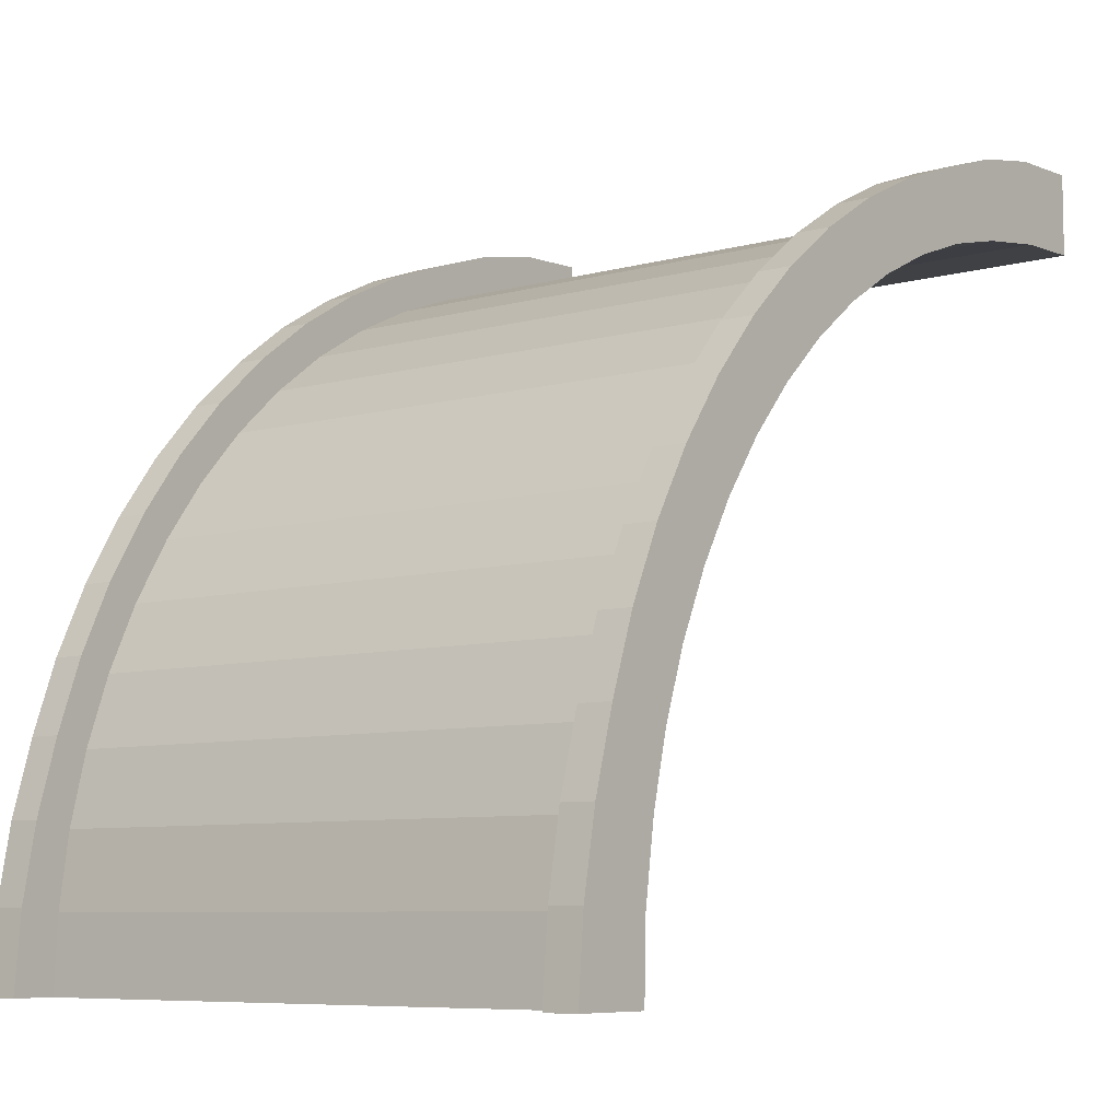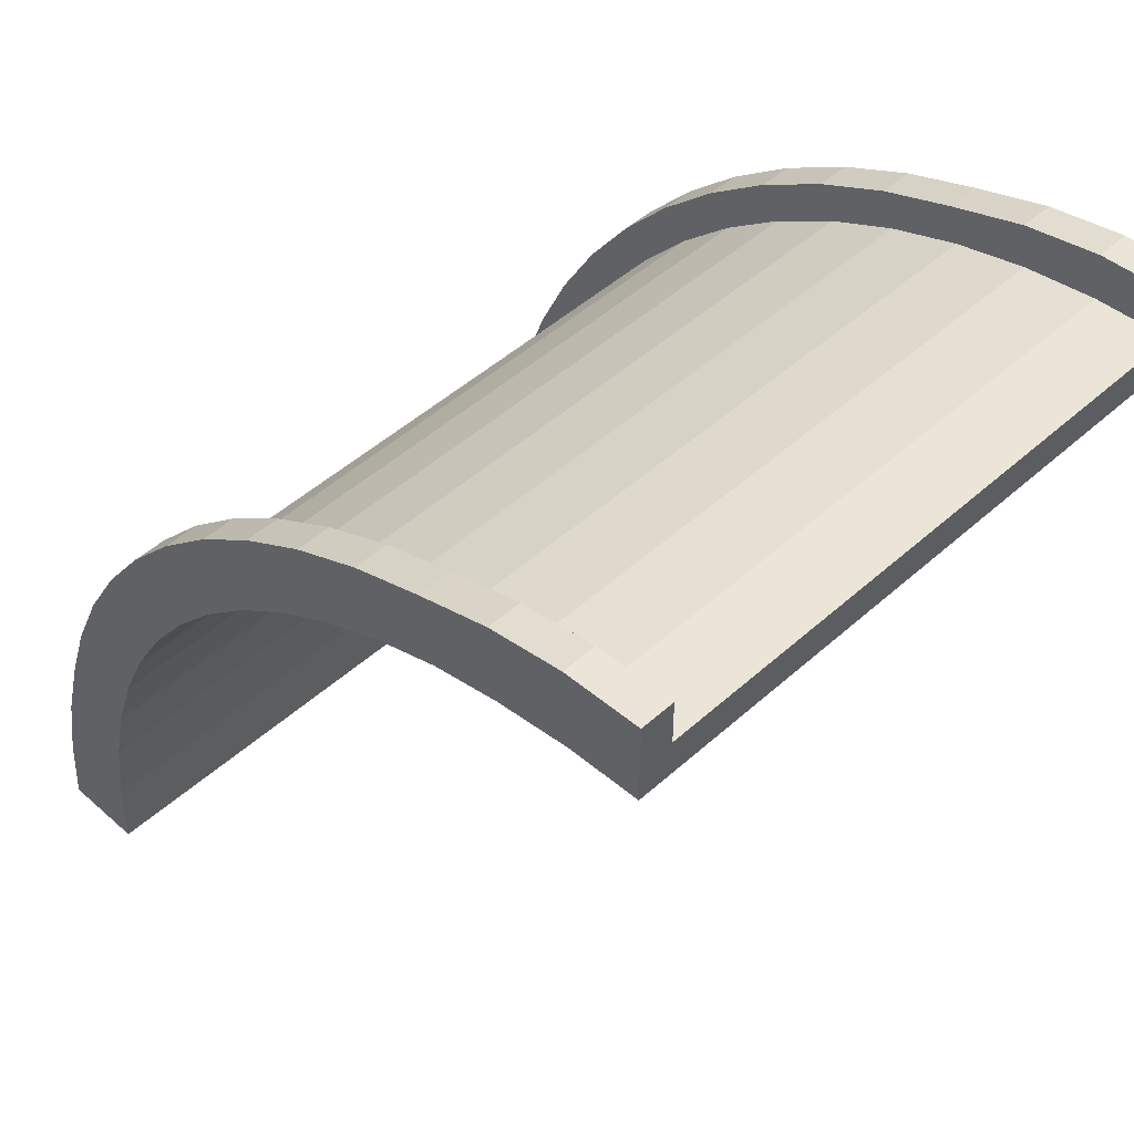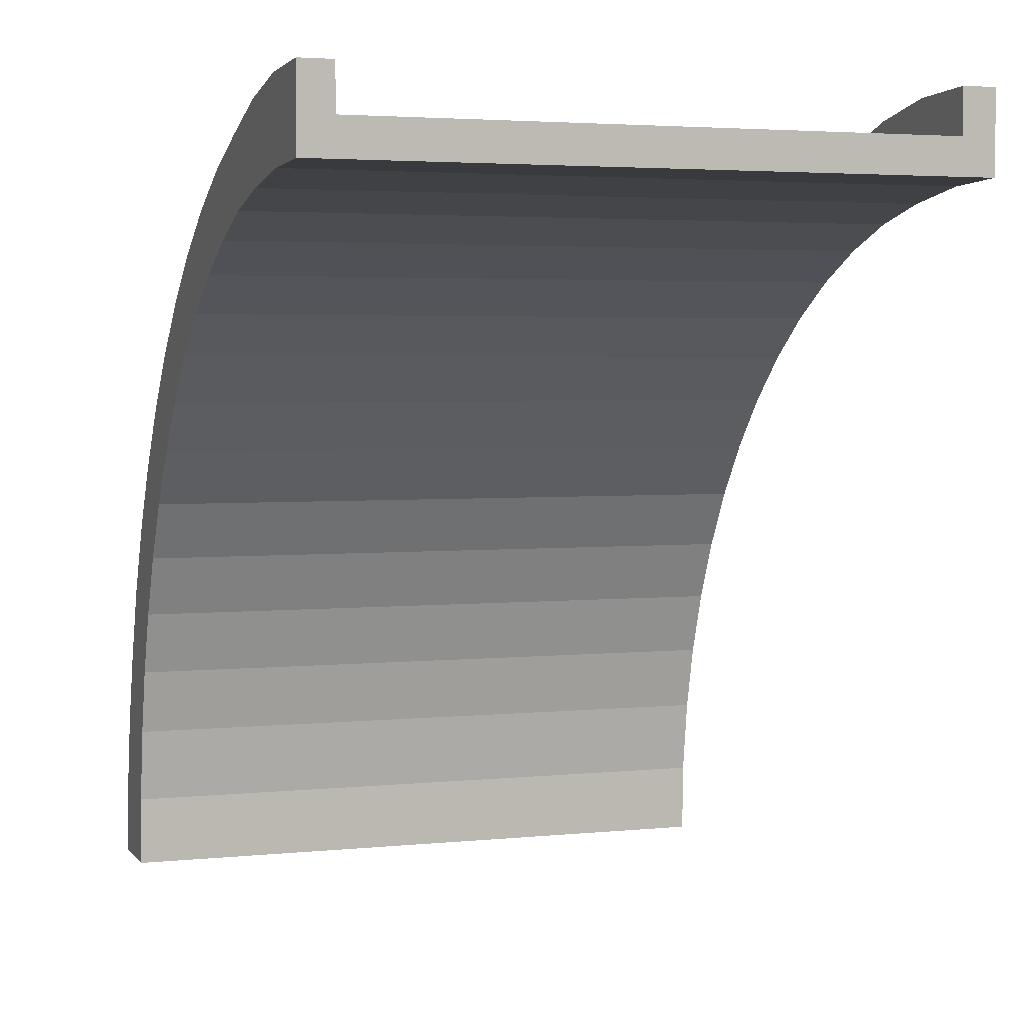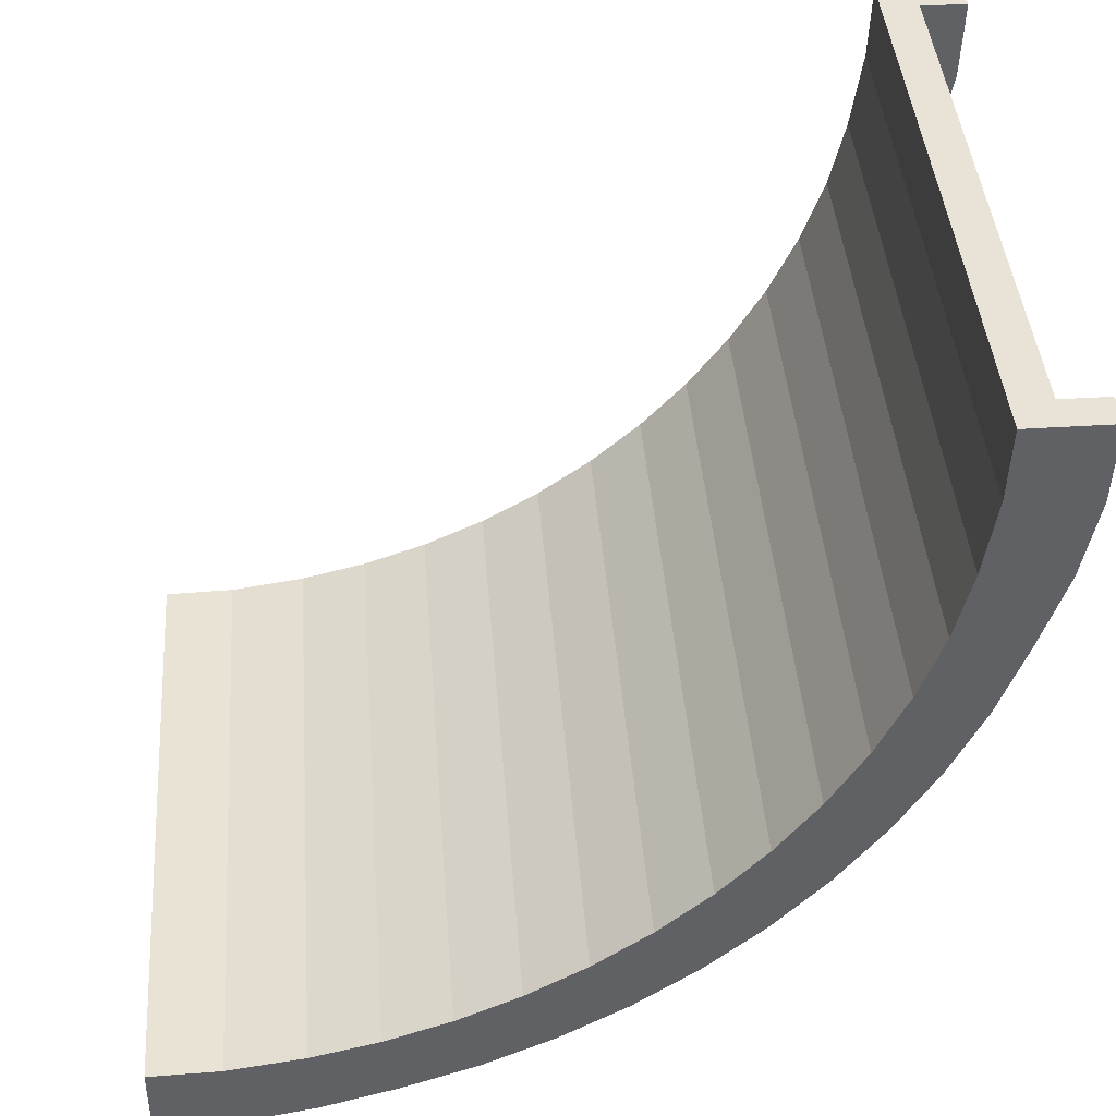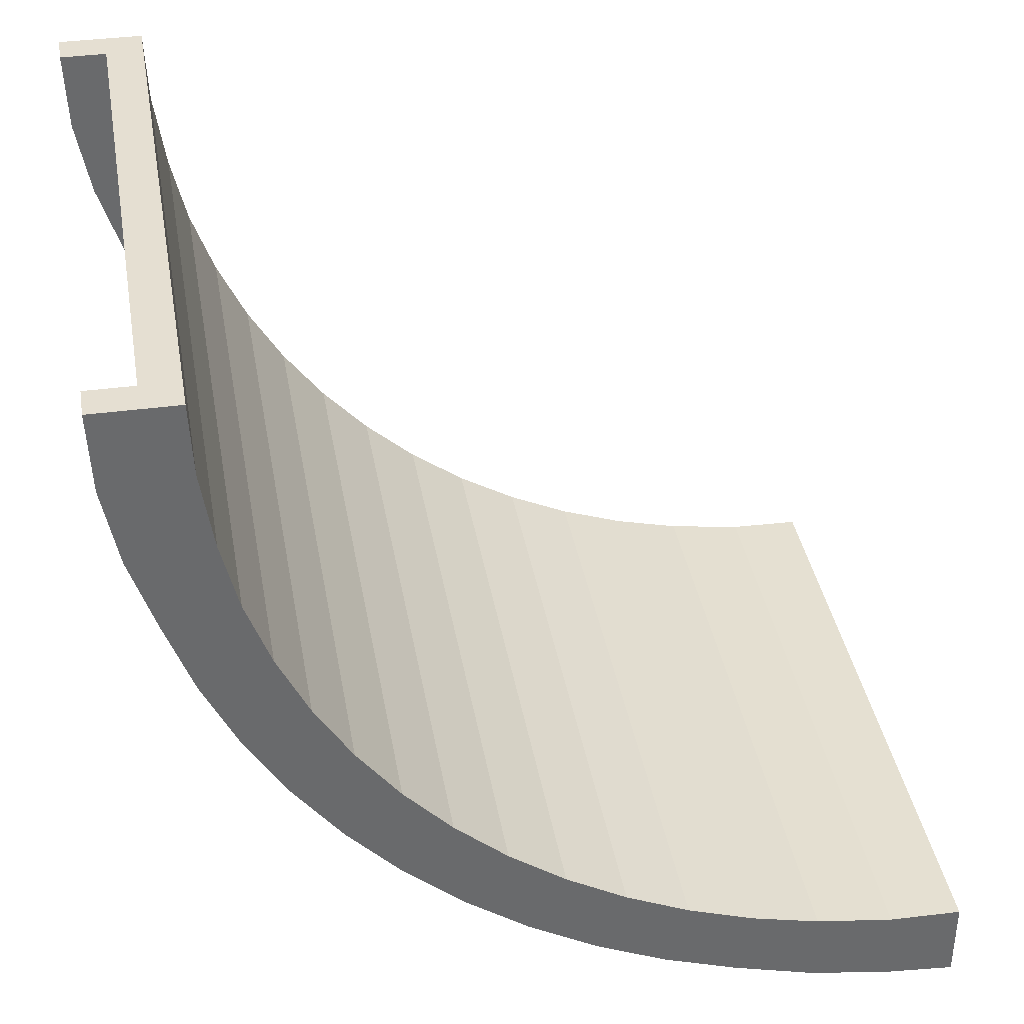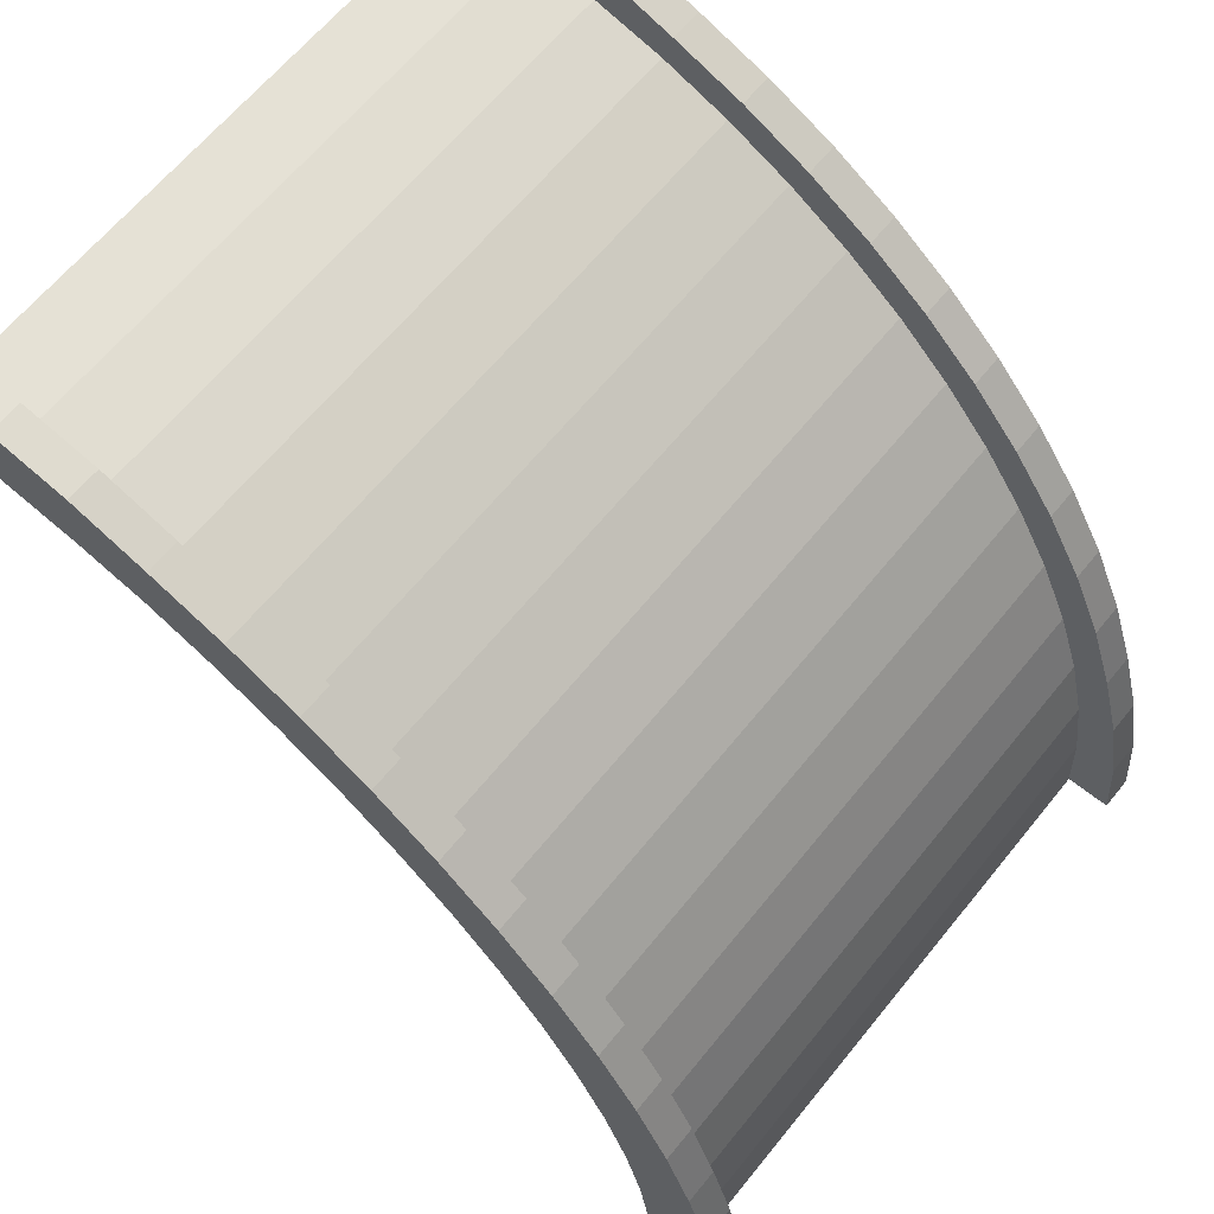
<metadata>
{"format":"obj","ext":"obj","renderer":"f3d","projection":"perspective","resolution":1024,"background":"white","views":[{"elev":-7.6,"azim":-142.0,"up":"+Y"},{"elev":48.1,"azim":-45.2,"up":"+Y"},{"elev":3.4,"azim":-19.3,"up":"+Y"},{"elev":41.6,"azim":85.6,"up":"+Z"},{"elev":37.5,"azim":-99.8,"up":"+Z"},{"elev":64.0,"azim":129.0,"up":"+Y"}]}
</metadata>
<code>
v 10 0 -0.01341
v 0 0 -0.01341
v 10 25.9 25.49
v 4e-06 25.9 25.49
v 8.642 25.9 25.49
v 8.642 0 -0.01341
v 8.202 25.9 25.49
v 8.202 0 -0.01341
v -10 25.9 25.49
v -10 0 -0.01341
v -8.642 0 -0.01341
v -8.642 25.9 25.49
v -8.202 0 -0.01341
v -8.202 25.9 25.49
v 0 0 1.233
v 4e-06 24.65 25.49
v 11.14 0 1.233
v 11.14 24.65 25.49
v -11.14 24.65 25.49
v -11.14 0 1.233
v 10 0 -1.56
v 10 27.44 25.49
v 11.14 0 -1.56
v 11.14 27.44 25.49
v -10 27.44 25.49
v -10 0 -1.56
v -11.14 27.44 25.49
v -11.14 0 -1.56
v 0 17.53 8.231
v -11.14 17.53 8.231
v -11.14 19.21 6.576
v -10 19.21 6.576
v -10 18.31 7.457
v -8.642 18.31 7.457
v -8.202 18.31 7.457
v 0 18.31 7.457
v 8.202 18.31 7.457
v 8.642 18.31 7.457
v 10 18.31 7.457
v 10 19.21 6.576
v 11.14 19.21 6.576
v 11.14 17.53 8.231
v 0 9.634 3.038
v -11.14 9.634 3.038
v -11.14 10.39 0.7778
v -10 10.39 0.7778
v -10 9.91 1.928
v -8.642 9.91 1.928
v -8.202 9.91 1.928
v 0 9.91 1.928
v 8.202 9.91 1.928
v 8.642 9.91 1.928
v 10 9.91 1.928
v 10 10.39 0.7778
v 11.14 10.39 0.7778
v 11.14 9.634 3.038
v 0 22.8 16
v 11.14 22.8 16
v 11.14 25.09 15.25
v 10 25.09 15.25
v 10 23.93 15.73
v 8.642 23.93 15.73
v 8.202 23.93 15.73
v 0 23.93 15.73
v -8.202 23.93 15.73
v -8.642 23.93 15.73
v -10 23.93 15.73
v -10 25.09 15.25
v -11.14 25.09 15.25
v -11.14 22.8 16
v 0 20.55 11.86
v -11.14 20.55 11.86
v -11.14 22.58 10.63
v -10 22.58 10.63
v -10 21.53 11.32
v -8.642 21.53 11.32
v -8.202 21.53 11.32
v 0 21.53 11.32
v 8.202 21.53 11.32
v 8.642 21.53 11.32
v 10 21.53 11.32
v 10 22.58 10.63
v 11.14 22.58 10.63
v 11.14 20.55 11.86
v 0 24.15 20.5
v 11.14 24.15 20.5
v 11.14 26.83 20.27
v 10 26.83 20.27
v 10 25.4 20.52
v 8.642 25.4 20.52
v 8.202 25.4 20.52
v 0 25.4 20.52
v -8.202 25.4 20.52
v -8.642 25.4 20.52
v -10 25.4 20.52
v -10 26.83 20.27
v -11.14 26.83 20.27
v -11.14 24.15 20.5
v 0 13.84 5.252
v 11.14 13.84 5.252
v 11.14 15.09 3.25
v 10 15.09 3.25
v 10 14.39 4.285
v 8.642 14.39 4.285
v 8.202 14.39 4.285
v 0 14.39 4.285
v -8.202 14.39 4.285
v -8.642 14.39 4.285
v -10 14.39 4.285
v -10 15.09 3.25
v -11.14 15.09 3.25
v -11.14 13.84 5.252
v 0 5.071 1.675
v -11.14 5.071 1.675
v -11.14 5.299 -0.8426
v -10 5.299 -0.8426
v -10 5.052 0.4767
v -8.642 5.052 0.4767
v -8.202 5.052 0.4767
v 0 5.052 0.4767
v 8.202 5.052 0.4767
v 8.642 5.052 0.4767
v 10 5.052 0.4767
v 10 5.299 -0.8426
v 11.14 5.299 -0.8426
v 11.14 5.071 1.675
v 0 2.439 1.288
v -11.14 2.439 1.288
v -11.14 2.662 -1.334
v -10 2.662 -1.334
v -10 2.538 0.1094
v -8.642 2.538 0.1094
v -8.202 2.538 0.1094
v 0 2.538 0.1094
v 8.202 2.538 0.1094
v 8.642 2.538 0.1094
v 10 2.538 0.1094
v 10 2.662 -1.334
v 11.14 2.662 -1.334
v 11.14 2.439 1.288
v 0 7.387 2.246
v 11.14 7.387 2.246
v 11.14 7.885 -0.1066
v 10 7.885 -0.1066
v 10 7.518 1.085
v 8.642 7.518 1.085
v 8.202 7.518 1.085
v 0 7.518 1.085
v -8.202 7.518 1.085
v -8.642 7.518 1.085
v -10 7.518 1.085
v -10 7.885 -0.1066
v -11.14 7.885 -0.1066
v -11.14 7.387 2.246
v -11.14 11.79 4.044
v -11.14 12.8 1.9
v -10 12.8 1.9
v -10 12.21 2.998
v -8.642 12.21 2.998
v -8.202 12.21 2.998
v 0 12.21 2.998
v 8.202 12.21 2.998
v 8.642 12.21 2.998
v 10 12.21 2.998
v 10 12.8 1.9
v 11.14 12.8 1.9
v 11.14 11.79 4.044
v 0 11.79 4.044
v 11.14 15.76 6.653
v 11.14 17.23 4.814
v 10 17.23 4.814
v 10 16.43 5.776
v 8.642 16.43 5.776
v 8.202 16.43 5.776
v 0 16.43 5.776
v -8.202 16.43 5.776
v -8.642 16.43 5.776
v -10 16.43 5.776
v -10 17.23 4.814
v -11.14 17.23 4.814
v -11.14 15.76 6.653
v 0 15.76 6.653
v -11.14 19.13 9.973
v -11.14 21 8.522
v -10 21 8.522
v -10 20.02 9.311
v -8.642 20.02 9.311
v -8.202 20.02 9.311
v 0 20.02 9.311
v 8.202 20.02 9.311
v 8.642 20.02 9.311
v 10 20.02 9.311
v 10 21 8.522
v 11.14 21 8.522
v 11.14 19.13 9.973
v 0 19.13 9.973
v 0 21.78 13.88
v 11.14 21.78 13.88
v 11.14 23.95 12.88
v 10 23.95 12.88
v 10 22.84 13.47
v 8.642 22.84 13.47
v 8.202 22.84 13.47
v 0 22.84 13.47
v -8.202 22.84 13.47
v -8.642 22.84 13.47
v -10 22.84 13.47
v -10 23.95 12.88
v -11.14 23.95 12.88
v -11.14 21.78 13.88
v 0 23.6 18.22
v -11.14 23.6 18.22
v -11.14 25.99 17.73
v -10 25.99 17.73
v -10 24.78 18.09
v -8.642 24.78 18.09
v -8.202 24.78 18.09
v 0 24.78 18.09
v 8.202 24.78 18.09
v 8.642 24.78 18.09
v 10 24.78 18.09
v 10 25.99 17.73
v 11.14 25.99 17.73
v 11.14 23.6 18.22
v 0 24.55 23.09
v 11.14 24.55 23.09
v 11.14 27.33 22.87
v 10 27.33 22.87
v 10 25.77 22.99
v 8.642 25.77 22.99
v 8.202 25.77 22.99
v 0 25.77 22.99
v -8.202 25.77 22.99
v -8.642 25.77 22.99
v -10 25.77 22.99
v -10 27.33 22.87
v -11.14 27.33 22.87
v -11.14 24.55 23.09
f 84 198 197 71
f 210 72 71 197
f 203 79 78 204
f 80 202 201 81
f 202 80 79 203
f 77 205 204 78
f 206 76 75 207
f 76 206 205 77
f 18 3 5 7 4 16
f 17 15 2 8 6 1
f 199 83 82 200
f 20 10 11 13 2 15
f 19 16 4 14 12 9
f 73 209 208 74
f 200 82 81 201
f 1 21 23 17
f 83 199 198 84
f 18 24 22 3
f 74 208 207 75
f 9 25 27 19
f 209 73 72 210
f 20 28 26 10
f 112 155 168 99
f 111 156 155 112
f 156 111 110 157
f 157 110 109 158
f 108 159 158 109
f 159 108 107 160
f 160 107 106 161
f 105 162 161 106
f 104 163 162 105
f 163 104 103 164
f 102 165 164 103
f 101 166 165 102
f 166 101 100 167
f 167 100 99 168
f 154 114 113 141
f 153 115 114 154
f 115 153 152 116
f 116 152 151 117
f 150 118 117 151
f 118 150 149 119
f 119 149 148 120
f 147 121 120 148
f 146 122 121 147
f 122 146 145 123
f 144 124 123 145
f 143 125 124 144
f 125 143 142 126
f 126 142 141 113
f 224 86 85 211
f 223 87 86 224
f 87 223 222 88
f 88 222 221 89
f 220 90 89 221
f 90 220 219 91
f 91 219 218 92
f 217 93 92 218
f 216 94 93 217
f 94 216 215 95
f 214 96 95 215
f 213 97 96 214
f 97 213 212 98
f 98 212 211 85
f 72 183 196 71
f 73 184 183 72
f 184 73 74 185
f 185 74 75 186
f 76 187 186 75
f 187 76 77 188
f 188 77 78 189
f 79 190 189 78
f 80 191 190 79
f 191 80 81 192
f 82 193 192 81
f 83 194 193 82
f 194 83 84 195
f 195 84 71 196
f 86 226 225 85
f 87 227 226 86
f 227 87 88 228
f 228 88 89 229
f 90 230 229 89
f 230 90 91 231
f 231 91 92 232
f 93 233 232 92
f 94 234 233 93
f 234 94 95 235
f 96 236 235 95
f 97 237 236 96
f 237 97 98 238
f 238 98 85 225
f 100 169 182 99
f 101 170 169 100
f 170 101 102 171
f 171 102 103 172
f 104 173 172 103
f 173 104 105 174
f 174 105 106 175
f 107 176 175 106
f 108 177 176 107
f 177 108 109 178
f 110 179 178 109
f 111 180 179 110
f 180 111 112 181
f 181 112 99 182
f 114 128 127 113
f 115 129 128 114
f 129 115 116 130
f 130 116 117 131
f 118 132 131 117
f 132 118 119 133
f 133 119 120 134
f 121 135 134 120
f 122 136 135 121
f 136 122 123 137
f 124 138 137 123
f 125 139 138 124
f 139 125 126 140
f 140 126 113 127
f 128 20 15 127
f 129 28 20 128
f 26 28 129 130
f 10 26 130 131
f 132 11 10 131
f 11 132 133 13
f 13 133 134 2
f 135 8 2 134
f 136 6 8 135
f 1 6 136 137
f 138 21 1 137
f 139 23 21 138
f 17 23 139 140
f 17 140 127 15
f 142 56 43 141
f 143 55 56 142
f 55 143 144 54
f 54 144 145 53
f 146 52 53 145
f 52 146 147 51
f 51 147 148 50
f 149 49 50 148
f 150 48 49 149
f 48 150 151 47
f 152 46 47 151
f 153 45 46 152
f 45 153 154 44
f 44 154 141 43
f 156 45 44 155
f 45 156 157 46
f 46 157 158 47
f 159 48 47 158
f 48 159 160 49
f 49 160 161 50
f 162 51 50 161
f 163 52 51 162
f 52 163 164 53
f 165 54 53 164
f 166 55 54 165
f 55 166 167 56
f 56 167 168 43
f 155 44 43 168
f 170 41 42 169
f 41 170 171 40
f 40 171 172 39
f 173 38 39 172
f 38 173 174 37
f 37 174 175 36
f 176 35 36 175
f 177 34 35 176
f 34 177 178 33
f 179 32 33 178
f 180 31 32 179
f 31 180 181 30
f 30 181 182 29
f 169 42 29 182
f 184 31 30 183
f 31 184 185 32
f 32 185 186 33
f 187 34 33 186
f 34 187 188 35
f 35 188 189 36
f 190 37 36 189
f 191 38 37 190
f 38 191 192 39
f 193 40 39 192
f 194 41 40 193
f 41 194 195 42
f 42 195 196 29
f 183 30 29 196
f 198 58 57 197
f 199 59 58 198
f 59 199 200 60
f 60 200 201 61
f 202 62 61 201
f 62 202 203 63
f 63 203 204 64
f 205 65 64 204
f 206 66 65 205
f 66 206 207 67
f 208 68 67 207
f 209 69 68 208
f 69 209 210 70
f 70 210 197 57
f 212 70 57 211
f 213 69 70 212
f 69 213 214 68
f 68 214 215 67
f 216 66 67 215
f 66 216 217 65
f 65 217 218 64
f 219 63 64 218
f 220 62 63 219
f 62 220 221 61
f 222 60 61 221
f 223 59 60 222
f 59 223 224 58
f 58 224 211 57
f 226 18 16 225
f 227 24 18 226
f 22 24 227 228
f 3 22 228 229
f 230 5 3 229
f 5 230 231 7
f 7 231 232 4
f 233 14 4 232
f 234 12 14 233
f 9 12 234 235
f 236 25 9 235
f 237 27 25 236
f 19 27 237 238
f 19 238 225 16

</code>
